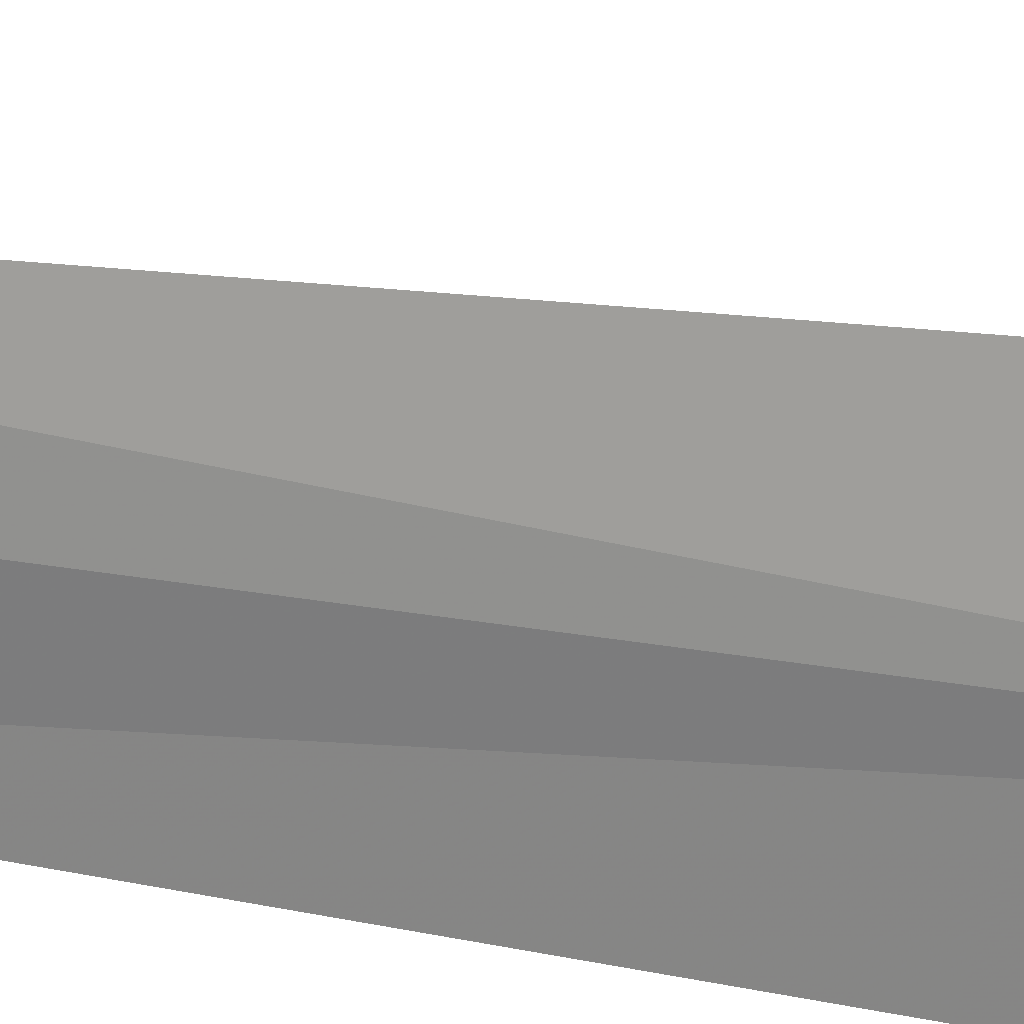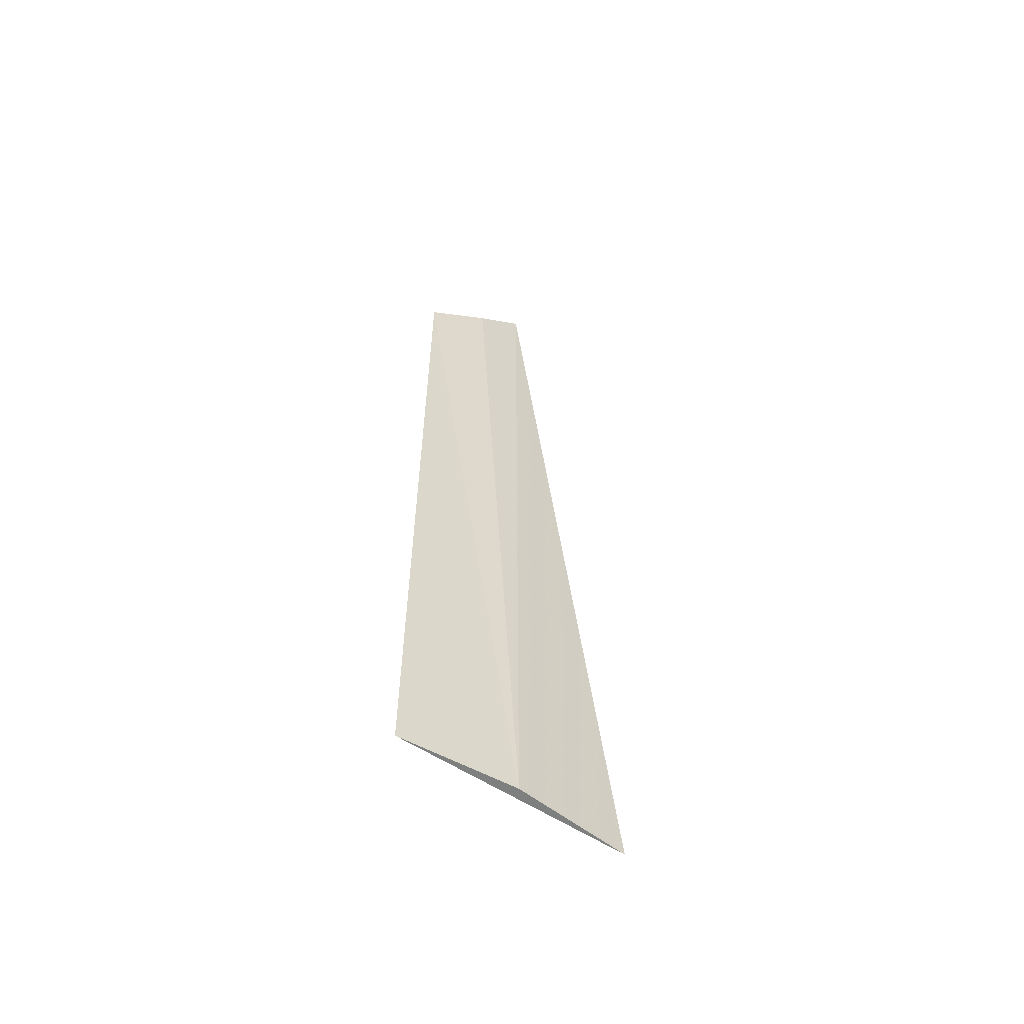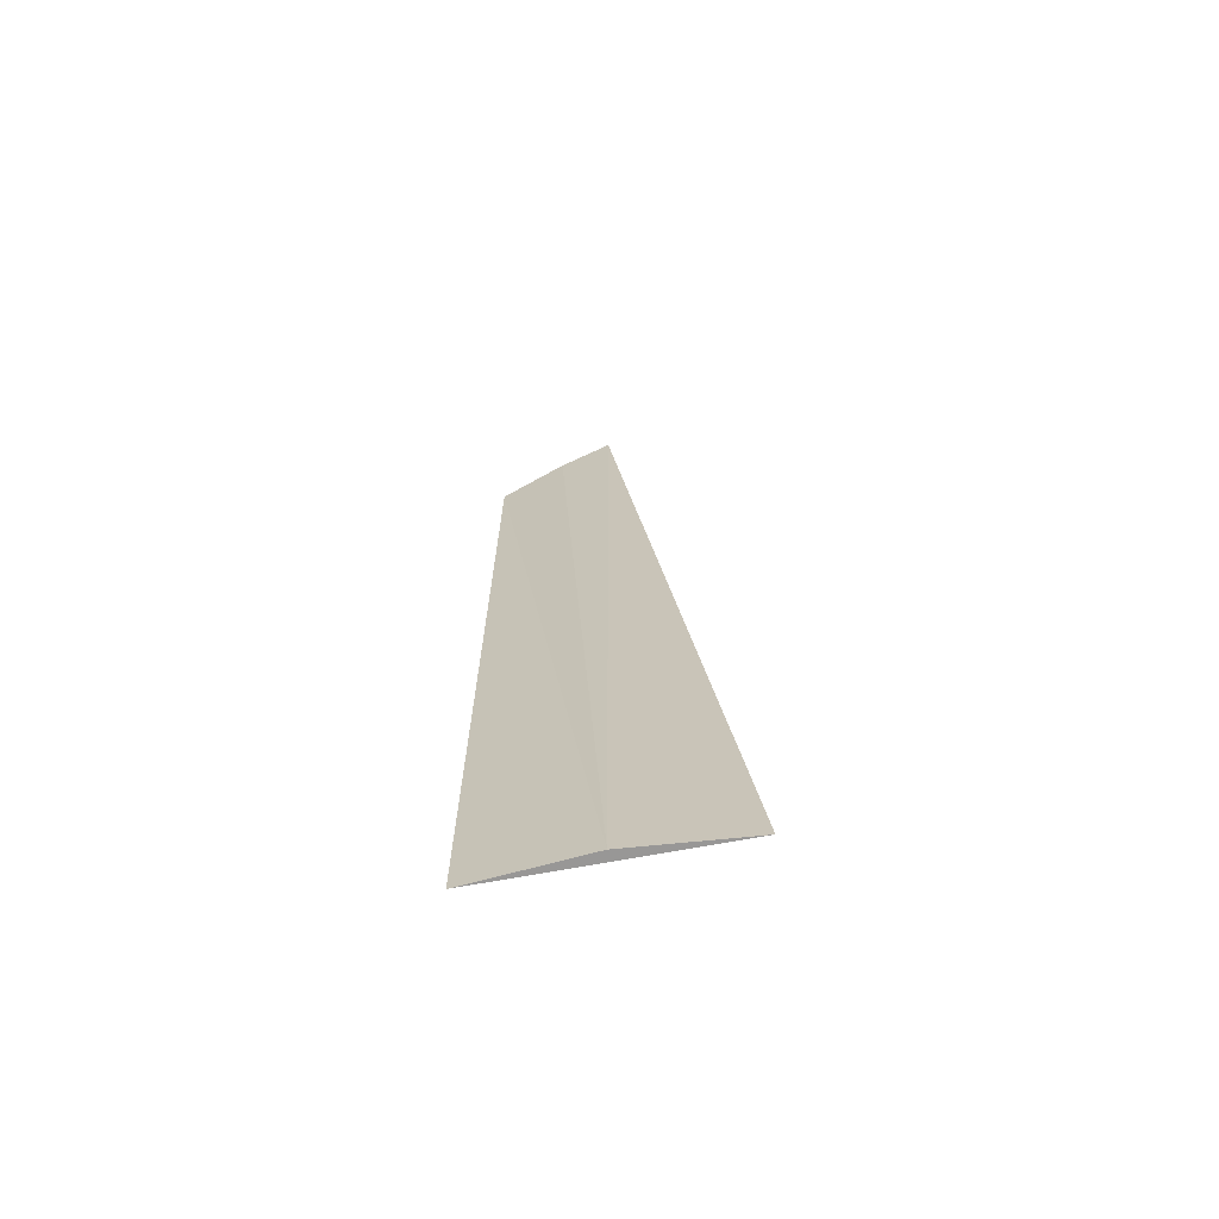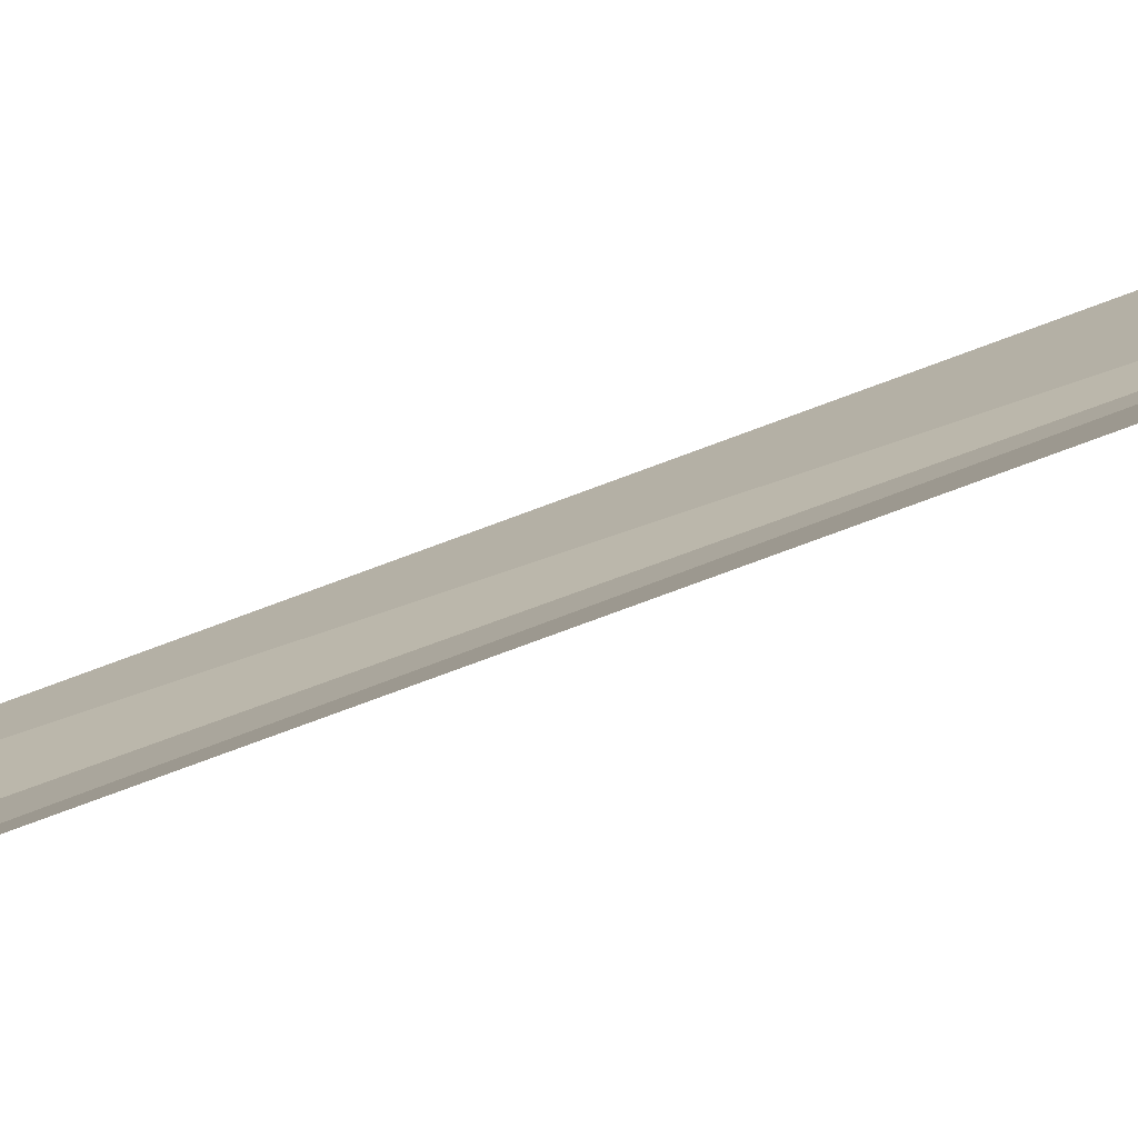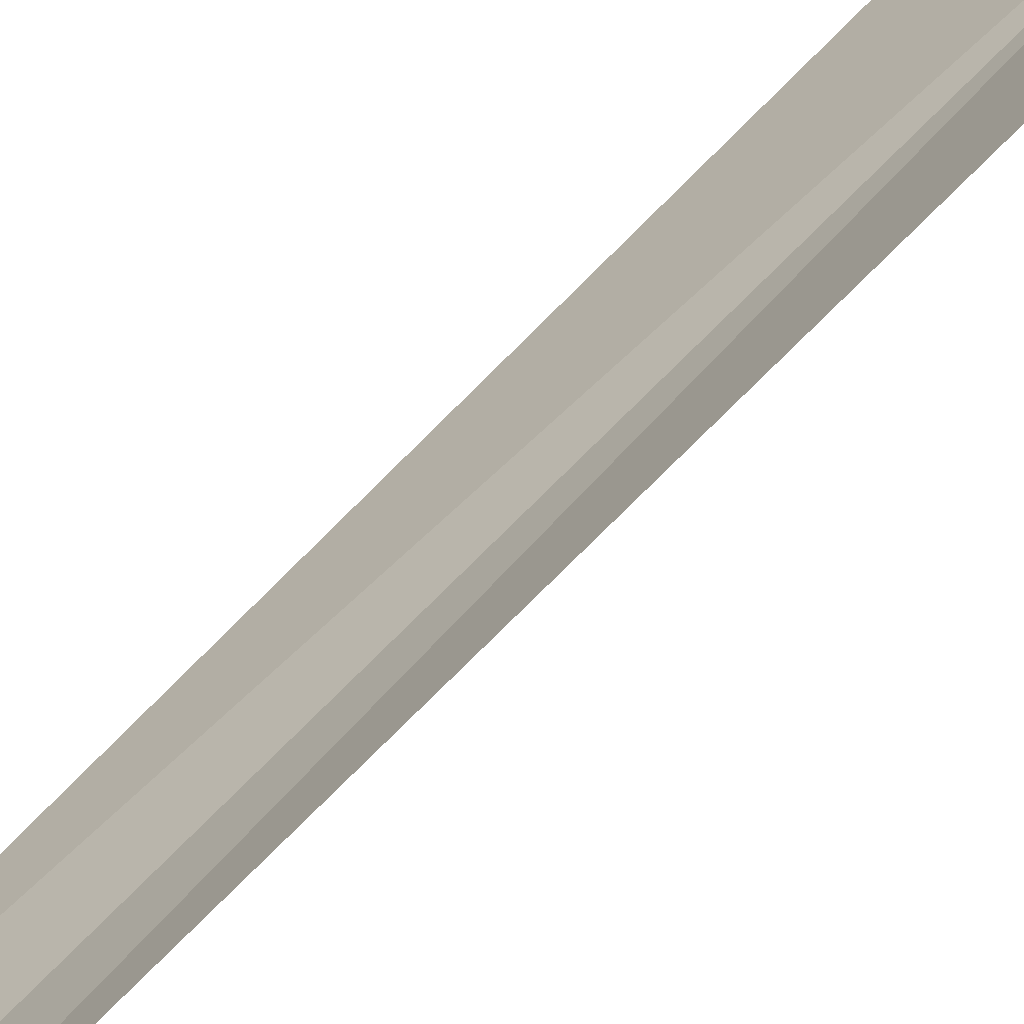
<metadata>
{"format":"obj","ext":"obj","renderer":"f3d","projection":"perspective","resolution":1024,"background":"white","views":[{"elev":-27.4,"azim":67.3,"up":"+Y"},{"elev":-59.6,"azim":7.8,"up":"+Z"},{"elev":-68.3,"azim":52.0,"up":"+Z"},{"elev":45.8,"azim":62.8,"up":"+Y"},{"elev":38.3,"azim":31.5,"up":"+Y"}]}
</metadata>
<code>
v 1.043 -1.185 0
v 0.8273 -1.344 0
v 1.228 -0.9913 0
v 0.8256 -1.341 1.973
v 0.9514 -1.259 2.074
v 1.04 -1.182 2.176
f 1 2 4
f 1 4 5
f 1 5 6
f 1 6 3
f 1 2 3

</code>
